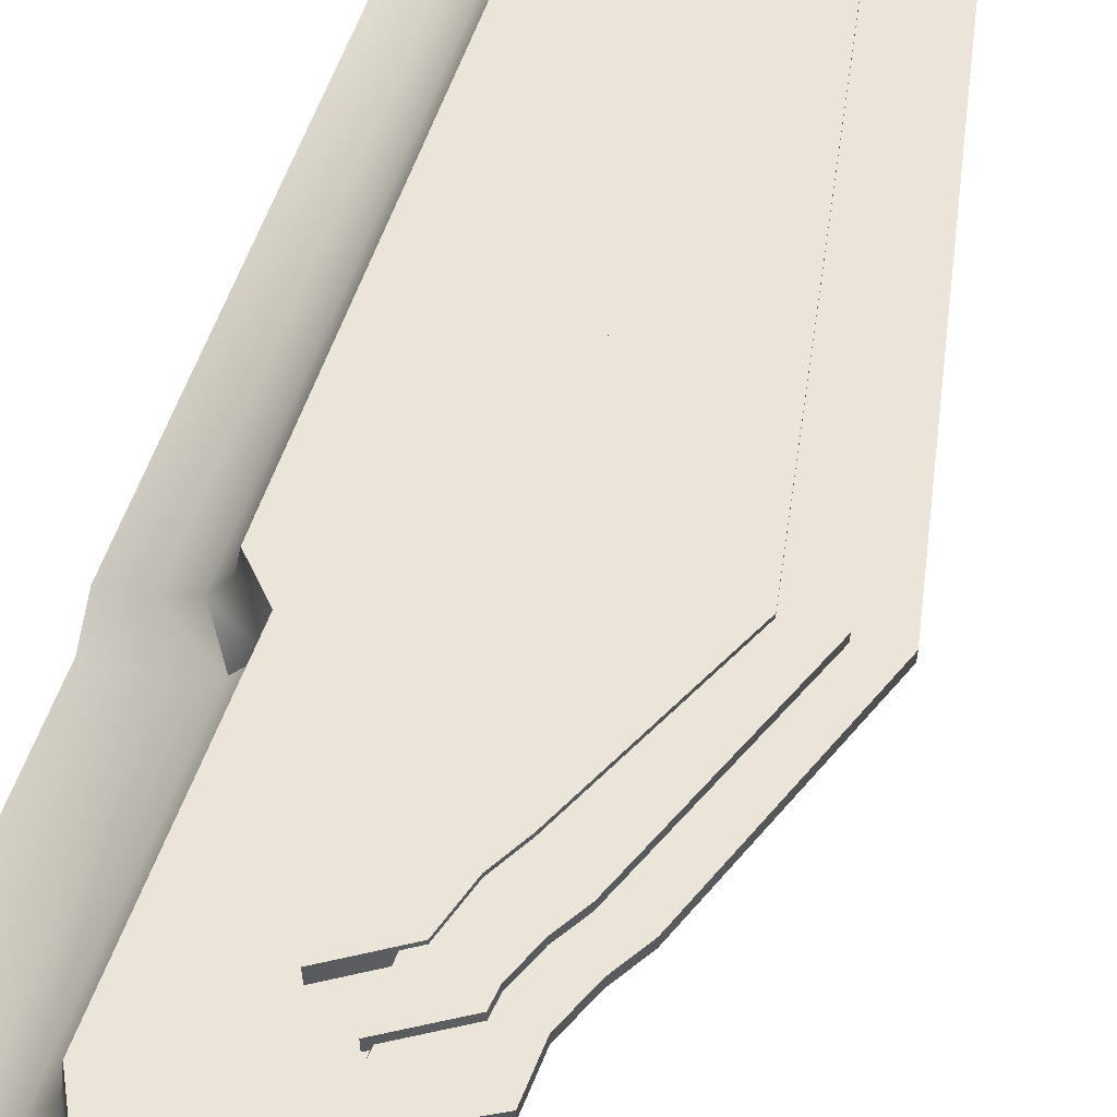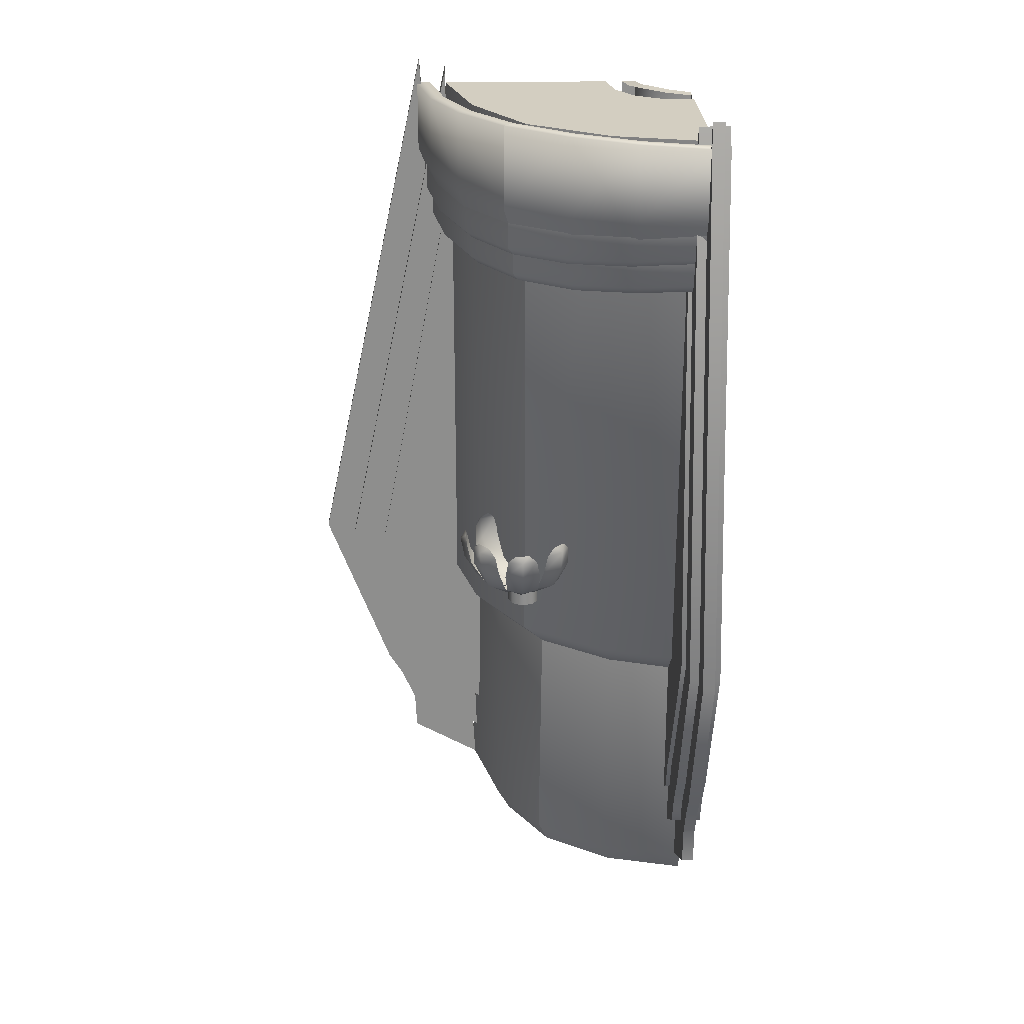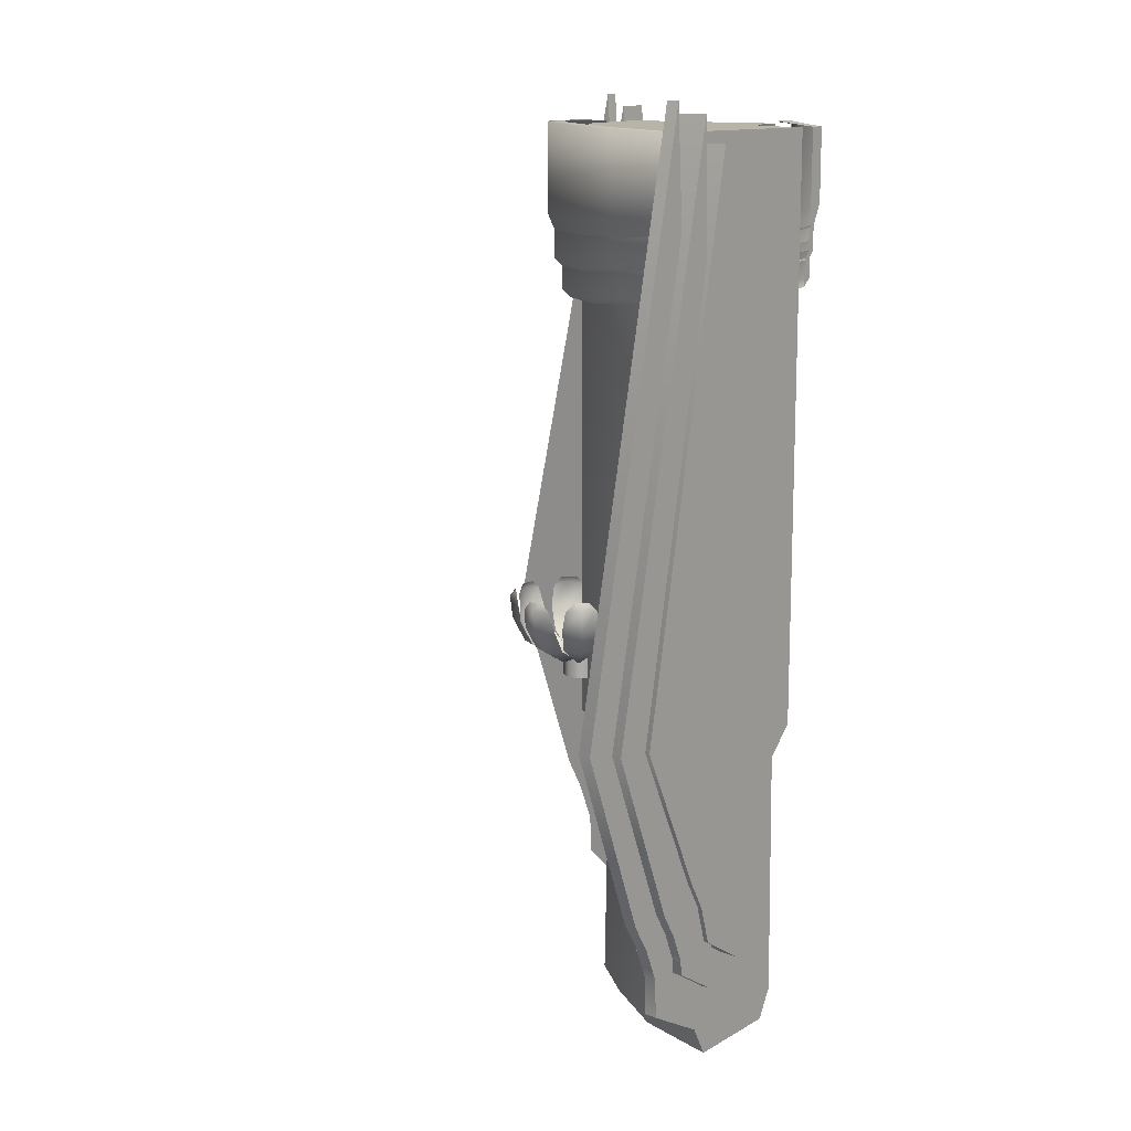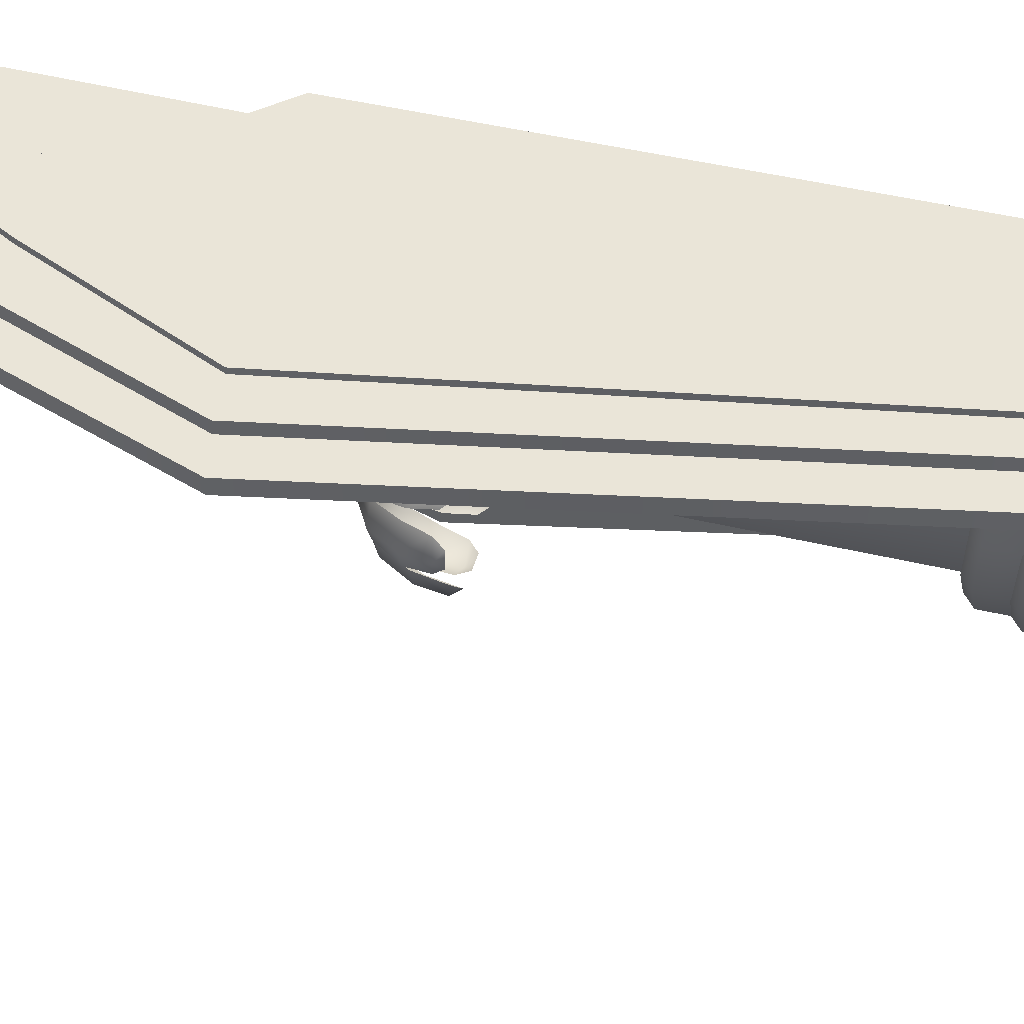
<metadata>
{"format":"obj","ext":"obj","renderer":"f3d","projection":"perspective","resolution":1024,"background":"white","views":[{"elev":59.6,"azim":19.3,"up":"+Z"},{"elev":25.3,"azim":178.3,"up":"+Y"},{"elev":13.3,"azim":-141.1,"up":"+Y"},{"elev":44.5,"azim":105.7,"up":"+Z"}]}
</metadata>
<code>
v  -0.0003 -0.0011 -81.94
v  0.0002 -0.0008 -45.97
v  0.0002 10.3 -40.53
v  16.23 101.4 -41.84
v  0 100.4 -41.97
v  15.83 10.3 -40.59
v  17.92 -0.0011 -45.59
v  33.22 -0.0011 -36.31
v  29.38 10.3 -32.44
v  30.41 101.9 -33.5
v  72.75 35.66 7.219
v  88 318.8 7.219
v  88 318.8 -7.781
v  72.75 35.66 -7.781
v  26.05 277.5 -0.1
v  26.05 286.5 -0.1
v  23.33 289.2 -0.1003
v  23.33 280.2 -0.1003
v  0.0248 289.2 -23.41
v  0.0248 286.5 -26.12
v  0.0248 277.5 -26.12
v  0.0248 280.2 -23.41
v  24.06 274.8 -12.15
v  21.61 277.5 -11.03
v  21.61 286.5 -11.03
v  16.59 276.2 -18.59
v  18.52 273.5 -20.53
v  16.59 285.2 -18.59
v  10.54 274.8 -24.97
v  9.633 277.5 -22.44
v  9.633 286.5 -22.44
v  71.69 133.6 -65.12
v  73 133.6 -69.12
v  71.44 133.6 -73
v  68.06 133.6 -62.94
v  61.16 133.6 -66.69
v  63.94 133.6 -63.53
v  63.66 133.6 -74.19
v  67.75 133.6 -75
v  61.06 133.6 -70.88
v  58.59 101.8 -61.69
v  59.62 10.3 -62.72
v  32.31 10.3 -79.69
v  31.61 101.4 -78.25
v  -0.0002 10.3 -87.44
v  30.22 -0.0011 -74.69
v  55.75 -0.0011 -58.84
v  0.0001 100.4 -85.94
v  84.75 155.8 -87.25
v  87.12 155 -80.94
v  87.25 147.8 -79.06
v  84.19 147.6 -86.44
v  83.62 139.1 -76.56
v  81.19 139 -83.31
v  73.38 131.9 -75.62
v  71.88 132.5 -71.44
v  69.12 132.4 -74.75
v  74.56 138.9 -86.5
v  77.19 147.5 -90.19
v  78.75 154.8 -90
v  81.12 157.9 -87.94
v  85.19 158 -83.62
v  25.45 322.5 0.0006
v  19.89 322.5 -0
v  19.89 296.8 -0
v  25.45 284 0.0006
v  28.44 268 -0.0001
v  28.44 277.8 -0.0001
v  25.45 280.8 -0.0005
v  25.45 271 -0.0005
v  0.0001 296.8 -19.89
v  0.0001 322.5 -19.89
v  0.0001 322.5 -25.45
v  0.0001 284 -25.45
v  0.0001 280.8 -25.45
v  0.0001 277.8 -28.44
v  0.0001 268 -28.44
v  0.0001 271 -25.45
v  23.67 281 -11.91
v  18.69 293.8 -9.633
v  18.69 323.5 -9.633
v  14.16 292.5 -16.19
v  18.09 279.5 -20.12
v  14.16 324 -16.19
v  23.67 323.5 -11.91
v  18.09 324 -20.12
v  125.7 124.6 -7.781
v  100.7 71.5 -7.781
v  94.94 61.38 -7.781
v  90.62 47.09 -7.781
v  26.25 265 -13.16
v  23.58 268 -11.94
v  23.58 277.8 -11.94
v  18.09 266.5 -20.2
v  20.2 263.5 -22.31
v  18.09 276.2 -20.2
v  11.48 265 -27.16
v  10.5 268 -24.41
v  10.5 277.8 -24.41
v  49.91 281.5 -88.38
v  49.91 267 -88.38
v  26.31 268.8 -98
v  26.31 283.2 -98
v  71.19 281 -73.69
v  71.19 266.5 -73.69
v  69.06 263.5 -71.62
v  48.41 264 -85.81
v  25.53 265.8 -95.12
v  0.3838 268 -99.94
v  0.3838 271 -102.9
v  0.3838 285.5 -102.9
v  63.66 125.6 -74.19
v  61.16 125.6 -66.69
v  61.06 125.6 -70.88
v  67.75 125.6 -75
v  71.44 125.6 -73
v  68.06 125.6 -62.94
v  73 125.6 -69.12
v  63.94 125.6 -63.53
v  0 322.5 -31.98
v  0 322.5 -96
v  0 110.4 -96
v  0 110.4 -31.98
v  66.38 111.9 -68.44
v  66.38 322.5 -68.44
v  85.81 322.5 -38.22
v  85.81 111.4 -38.22
v  75.75 101.4 -35
v  95.94 110.4 -0.0001
v  96 322.5 -0
v  86 100.4 -0
v  35.84 111.4 -87.31
v  35.84 322.5 -87.31
v  71.69 125.6 -65.12
v  22.61 322.5 -24.66
v  11.99 322.5 -30.75
v  11.99 111.4 -30.75
v  22.61 111.9 -24.66
v  98.94 279.2 -31.31
v  96.06 276.2 -30.52
v  86.06 274.5 -53.44
v  104.8 281.5 -2.277
v  101.8 278.5 -2.275
v  104.8 296 -2.277
v  98.94 293.8 -31.31
v  88.62 277.5 -54.94
v  71 274 -73.5
v  73.06 277 -75.62
v  88.62 292 -54.94
v  73.06 291.5 -75.62
v  51.81 292 -90.25
v  2.275 281.5 -104.8
v  2.275 296 -104.8
v  28.22 293.8 -99.88
v  28.22 279.2 -99.88
v  51.81 277.5 -90.25
v  50.31 274.5 -87.69
v  27.42 276.2 -97.06
v  2.275 278.5 -101.8
v  87.44 10.3 -0.0003
v  77.06 10.3 -35.56
v  72.06 -0.0011 -33.47
v  82 0 -0.0003
v  8.625 323.5 -19.25
v  10.46 281 -24.41
v  8.625 293.8 -19.25
v  97.06 268.8 -29.42
v  94.19 265.8 -28.62
v  84.12 264 -51.53
v  102.9 271 -0.384
v  99.94 268 -0.3838
v  102.9 285.5 -0.384
v  97.06 283.2 -29.42
v  86.75 267 -53.03
v  86.75 281.5 -53.03
v  107.8 322.5 0.2345
v  107.8 296.8 0.2346
v  101.8 294.8 -30.42
v  102.2 284 0.2352
v  96.44 281.8 -28.95
v  86.44 280 -52.66
v  101.8 323.2 -30.42
v  96.44 323.2 -28.95
v  102.2 322.5 0.2354
v  91.25 293 -55.47
v  70.88 279.5 -73.31
v  74.81 292.5 -77.25
v  91.25 323.8 -55.47
v  74.81 324 -77.25
v  86.44 323.8 -52.66
v  70.88 324 -73.31
v  45.97 -0.0008 0.0002
v  42.97 -0.0011 -21.19
v  -1.969 25.67 -113.5
v  2.529 25.67 -113.5
v  2.529 10.49 -86.62
v  -1.969 10.49 -86.62
v  2.529 332.2 -106.5
v  -1.969 332.2 -106.5
v  -5.527 27.64 -85.88
v  6.09 27.64 -85.88
v  6.09 328 -96.38
v  -5.527 328 -96.38
v  6.09 126.1 -138.8
v  -5.527 126.1 -138.8
v  6.09 63.38 -113.8
v  -5.527 63.38 -113.8
v  6.09 54.97 -108.7
v  -5.527 54.97 -108.7
v  6.09 44.5 -104.4
v  -5.527 44.5 -104.4
v  6.09 38.94 -103.8
v  -5.527 38.94 -103.8
v  49.5 323.8 -88
v  25.88 323.2 -97.69
v  52.31 323.8 -92.75
v  -0.2345 322.5 -102.2
v  27.36 323.2 -103.1
v  52.31 293 -92.75
v  49.5 280 -88
v  25.88 281.8 -97.69
v  27.36 294.8 -103.1
v  -0.2345 296.8 -107.8
v  -0.2345 322.5 -107.8
v  -0.2345 284 -102.2
v  -7.219 35.66 -72.75
v  7.781 35.66 -72.75
v  7.781 318.8 -88
v  -7.219 318.8 -88
v  113.5 25.67 1.969
v  86.62 10.49 1.969
v  86.62 10.49 -2.529
v  113.5 25.67 -2.529
v  106.5 332.2 1.969
v  106.5 332.2 -2.529
v  85.88 27.64 5.527
v  96.38 328 5.527
v  96.38 328 -6.09
v  85.88 27.64 -6.09
v  7.781 124.6 -125.7
v  -7.219 124.6 -125.7
v  7.781 71.5 -100.7
v  -7.219 71.5 -100.7
v  7.781 61.38 -94.94
v  -7.219 61.38 -94.94
v  7.781 47.09 -90.62
v  -7.219 47.09 -90.62
v  32 322.5 -0
v  31.98 110.4 -0
v  41.97 100.4 -0
v  40.53 10.3 0.0002
v  29.25 111.4 -14.36
v  29.25 322.5 -14.36
v  39.31 101.4 -19.64
v  37.97 10.3 -19.08
v  2.529 128.6 -150.4
v  -1.969 128.6 -150.4
v  2.529 62.44 -125.4
v  -1.969 62.44 -125.4
v  2.529 52.47 -119.3
v  -1.969 52.47 -119.3
v  2.529 40.09 -114.2
v  -1.969 40.09 -114.2
v  150.4 128.6 -2.529
v  125.4 62.44 -2.529
v  119.3 52.47 -2.529
v  114.2 40.09 -2.529
v  138.8 126.1 5.527
v  113.8 63.38 5.527
v  108.7 54.97 5.527
v  104.4 44.5 5.527
v  103.8 38.94 5.527
v  90.62 47.09 7.219
v  94.94 61.38 7.219
v  100.7 71.5 7.219
v  125.7 124.6 7.219
v  114.2 40.09 1.969
v  119.3 52.47 1.969
v  125.4 62.44 1.969
v  150.4 128.6 1.969
v  10.46 323.5 -24.41
v  103.8 38.94 -6.09
v  104.4 44.5 -6.09
v  108.7 54.97 -6.09
v  113.8 63.38 -6.09
v  138.8 126.1 -6.09
v  72.06 131.4 -65.5
v  67.94 132 -66.5
v  70.5 132 -69.56
v  73.81 138.6 -55.12
v  80.06 138.5 -57.97
v  76.69 147.2 -51.69
v  83.25 147.1 -55.03
v  78.38 154.5 -51.97
v  84.06 155.2 -54.41
v  80.69 157.5 -53.91
v  84.38 157.5 -57.91
v  86.06 154.4 -60.34
v  85.94 147 -62
v  82.12 138.5 -64.31
v  88.06 146.4 -77.38
v  89.69 153.6 -76.25
v  92.31 154.4 -70.5
v  90.81 146.2 -70.38
v  83.12 138.1 -76.44
v  85.94 138 -70.38
v  74.56 131.5 -70.5
v  70.69 132.4 -72.44
v  70.88 132.4 -68.5
v  83.25 138.2 -64.06
v  88.25 146.6 -63.53
v  89.75 153.9 -64.88
v  90.25 156.8 -67.81
v  90.31 156.8 -73.31
v  55.41 138.5 -82.62
v  52.56 138.6 -76.38
v  49.12 147.2 -79.25
v  52.47 147.1 -85.81
v  49.38 154.5 -80.94
v  51.84 155.2 -86.62
v  51.34 157.5 -83.25
v  55.31 157.5 -86.94
v  57.78 154.4 -88.62
v  59.44 147 -88.5
v  61.78 138.5 -84.69
v  62.94 131.4 -74.62
v  63.97 132 -70.56
v  67 132 -73.06
v  67.81 146.2 -93.38
v  74.75 146.4 -90.62
v  73.88 138.1 -85.75
v  67.94 154.4 -94.88
v  73.69 153.6 -92.25
v  70.75 156.8 -92.88
v  65.25 156.8 -92.81
v  62.31 153.9 -92.31
v  60.97 146.6 -90.81
v  67.81 138 -88.5
v  61.5 138.2 -85.81
v  67.94 131.5 -77.12
v  65.94 132.4 -73.44
v  69.88 132.4 -73.25
o EDU_Restaurant_barTopCorner96
g EDU_Restaurant_barTopCorner96
f 1 2 3
f 4 5 3
f 3 6 4
f 7 6 3
f 6 7 8
f 8 9 6
f 4 6 9
f 9 10 4
f 3 2 7
f 11 12 13
f 13 14 11
f 15 16 17
f 17 18 15
f 19 20 21
f 21 22 19
f 23 15 18
f 18 24 23
f 24 18 17
f 17 25 24
f 26 24 25
f 24 26 27
f 27 23 24
f 25 28 26
f 29 27 26
f 26 30 29
f 30 26 28
f 28 31 30
f 22 30 31
f 30 22 21
f 21 29 30
f 31 19 22
f 32 33 34
f 35 32 34
f 36 37 35
f 36 35 38
f 35 34 38
f 34 39 38
f 36 38 40
f 41 42 43
f 43 44 41
f 44 43 45
f 1 45 43
f 43 46 1
f 46 43 42
f 42 47 46
f 45 48 44
f 49 50 51
f 51 52 49
f 52 51 53
f 53 54 52
f 55 54 53
f 53 56 55
f 55 56 57
f 55 57 58
f 58 54 55
f 54 58 59
f 59 52 54
f 52 59 60
f 60 49 52
f 49 60 61
f 49 61 62
f 49 62 50
f 63 64 65
f 65 66 63
f 67 68 69
f 69 70 67
f 71 72 73
f 73 74 71
f 75 76 77
f 77 78 75
f 79 66 65
f 65 80 79
f 80 65 64
f 64 81 80
f 82 80 81
f 80 82 83
f 83 79 80
f 81 84 82
f 85 86 84
f 84 81 85
f 63 85 81
f 81 64 63
f 46 47 8
f 8 7 46
f 1 46 7
f 7 2 1
f 14 13 87
f 87 88 14
f 89 14 88
f 14 89 90
f 91 67 70
f 70 92 91
f 92 70 69
f 69 93 92
f 94 92 93
f 92 94 95
f 95 91 92
f 93 96 94
f 97 95 94
f 94 98 97
f 98 94 96
f 96 99 98
f 78 98 99
f 98 78 77
f 77 97 98
f 99 75 78
f 100 101 102
f 102 103 100
f 100 104 105
f 105 101 100
f 101 105 106
f 106 107 101
f 101 107 108
f 108 102 101
f 102 108 109
f 109 110 102
f 103 102 110
f 110 111 103
f 112 113 114
f 112 115 116
f 112 116 113
f 116 117 113
f 116 118 117
f 117 119 113
f 48 45 1
f 48 1 3
f 48 3 5
f 120 121 122
f 120 122 5
f 120 5 123
f 124 125 126
f 126 127 124
f 128 41 124
f 124 127 128
f 128 127 129
f 129 127 126
f 126 130 129
f 129 131 128
f 44 132 124
f 124 41 44
f 132 44 48
f 48 122 132
f 132 122 121
f 121 133 132
f 124 132 133
f 133 125 124
f 118 134 117
f 135 125 133
f 133 136 135
f 136 133 121
f 121 120 136
f 123 5 4
f 4 137 123
f 137 4 10
f 10 138 137
f 137 138 135
f 135 136 137
f 123 137 136
f 136 120 123
f 139 140 141
f 142 143 140
f 140 139 142
f 144 142 139
f 139 145 144
f 145 139 146
f 141 146 139
f 146 141 147
f 147 148 146
f 149 146 148
f 146 149 145
f 148 150 149
f 151 150 148
f 152 153 154
f 154 155 152
f 155 154 151
f 151 156 155
f 148 156 151
f 156 148 147
f 147 157 156
f 156 157 158
f 158 155 156
f 155 158 159
f 159 152 155
f 128 131 160
f 160 161 128
f 41 128 161
f 161 42 41
f 47 42 161
f 161 162 47
f 162 161 160
f 160 163 162
f 164 72 71
f 165 83 82
f 82 166 165
f 166 82 84
f 84 164 166
f 71 166 164
f 166 71 74
f 74 165 166
f 167 168 169
f 170 171 168
f 168 167 170
f 172 170 167
f 167 173 172
f 173 167 174
f 169 174 167
f 174 169 106
f 106 105 174
f 175 174 105
f 174 175 173
f 105 104 175
f 176 177 178
f 177 179 180
f 180 178 177
f 178 180 181
f 182 183 184
f 184 176 182
f 178 182 176
f 182 178 185
f 181 185 178
f 185 181 186
f 186 187 185
f 188 185 187
f 187 189 188
f 190 188 189
f 189 191 190
f 185 188 182
f 183 182 188
f 188 190 183
f 163 192 193
f 193 162 163
f 162 193 8
f 8 47 162
f 194 195 196
f 196 197 194
f 197 196 198
f 198 199 197
f 200 201 202
f 202 203 200
f 203 202 204
f 204 205 203
f 205 204 206
f 206 207 205
f 207 206 208
f 208 209 207
f 209 208 210
f 210 211 209
f 211 210 212
f 212 213 211
f 213 212 201
f 201 200 213
f 201 212 210
f 201 210 208
f 208 206 201
f 201 206 204
f 204 202 201
f 211 213 200
f 209 211 200
f 207 209 200
f 200 205 207
f 200 203 205
f 214 191 189
f 215 214 216
f 189 216 214
f 216 189 187
f 217 215 218
f 216 218 215
f 218 216 219
f 187 219 216
f 219 187 186
f 186 220 219
f 219 220 221
f 221 222 219
f 223 222 221
f 222 223 224
f 224 218 222
f 218 224 217
f 219 222 218
f 221 225 223
f 122 48 5
f 226 227 228
f 228 229 226
f 230 231 232
f 232 233 230
f 231 234 235
f 235 232 231
f 236 237 238
f 238 239 236
f 229 228 240
f 240 241 229
f 241 240 242
f 242 243 241
f 243 242 244
f 244 245 243
f 245 244 246
f 246 247 245
f 247 246 227
f 227 226 247
f 227 246 244
f 244 242 227
f 227 242 240
f 240 228 227
f 245 247 226
f 243 245 226
f 226 241 243
f 226 229 241
f 130 131 129
f 130 248 249
f 130 249 131
f 249 250 131
f 250 160 131
f 250 192 160
f 192 163 160
f 250 251 192
f 135 138 252
f 252 253 135
f 248 253 252
f 252 249 248
f 250 249 252
f 252 254 250
f 254 252 138
f 138 10 254
f 192 251 255
f 255 193 192
f 193 255 9
f 10 9 255
f 255 254 10
f 254 255 251
f 251 250 254
f 9 8 193
f 248 130 126
f 126 253 248
f 253 126 125
f 125 135 253
f 199 198 256
f 256 257 199
f 257 256 258
f 258 259 257
f 259 258 260
f 260 261 259
f 261 260 262
f 262 263 261
f 263 262 195
f 195 194 263
f 196 195 262
f 196 262 260
f 260 258 196
f 196 258 256
f 256 198 196
f 263 194 197
f 261 263 197
f 259 261 197
f 197 257 259
f 197 199 257
f 232 235 264
f 264 265 232
f 266 232 265
f 232 266 267
f 232 267 233
f 236 268 237
f 269 268 236
f 236 270 269
f 270 236 271
f 271 236 272
f 273 11 14
f 14 90 273
f 274 273 90
f 90 89 274
f 275 274 89
f 89 88 275
f 276 275 88
f 88 87 276
f 12 276 87
f 87 13 12
f 277 231 230
f 278 231 277
f 231 278 279
f 279 280 231
f 231 280 234
f 274 11 273
f 11 274 275
f 275 276 11
f 11 276 12
f 164 84 86
f 86 281 164
f 72 164 281
f 281 73 72
f 272 236 239
f 239 282 272
f 271 272 282
f 282 283 271
f 270 271 283
f 283 284 270
f 269 270 284
f 284 285 269
f 268 269 285
f 285 286 268
f 237 268 286
f 286 238 237
f 239 238 286
f 286 285 239
f 284 239 285
f 239 284 283
f 239 283 282
f 287 288 289
f 290 288 287
f 287 291 290
f 292 290 291
f 291 293 292
f 294 292 293
f 293 295 294
f 295 296 294
f 295 297 296
f 295 298 297
f 299 298 295
f 295 293 299
f 300 299 293
f 293 291 300
f 300 291 287
f 287 289 300
f 264 235 234
f 234 280 264
f 265 264 280
f 280 279 265
f 266 265 279
f 279 278 266
f 267 266 278
f 278 277 267
f 233 267 277
f 277 230 233
f 301 302 303
f 303 304 301
f 305 301 304
f 304 306 305
f 305 306 307
f 307 308 305
f 307 309 308
f 310 309 307
f 307 306 310
f 311 310 306
f 306 304 311
f 312 311 304
f 304 303 312
f 303 313 312
f 303 314 313
f 303 302 314
f 315 316 317
f 317 318 315
f 318 317 319
f 319 320 318
f 320 319 321
f 320 321 322
f 320 322 323
f 320 323 324
f 324 318 320
f 318 324 325
f 325 315 318
f 326 315 325
f 316 315 326
f 326 327 316
f 326 328 327
f 325 328 326
f 117 134 32
f 32 35 117
f 119 117 35
f 35 37 119
f 113 119 37
f 37 36 113
f 114 113 36
f 36 40 114
f 112 114 40
f 40 38 112
f 115 112 38
f 38 39 115
f 116 115 39
f 39 34 116
f 116 34 33
f 33 118 116
f 134 118 33
f 33 32 134
f 329 330 331
f 330 329 332
f 332 333 330
f 332 334 333
f 332 335 334
f 332 336 335
f 336 332 329
f 329 337 336
f 337 329 338
f 338 339 337
f 339 338 340
f 340 341 339
f 340 342 341
f 331 342 340
f 340 338 331
f 331 338 329

</code>
